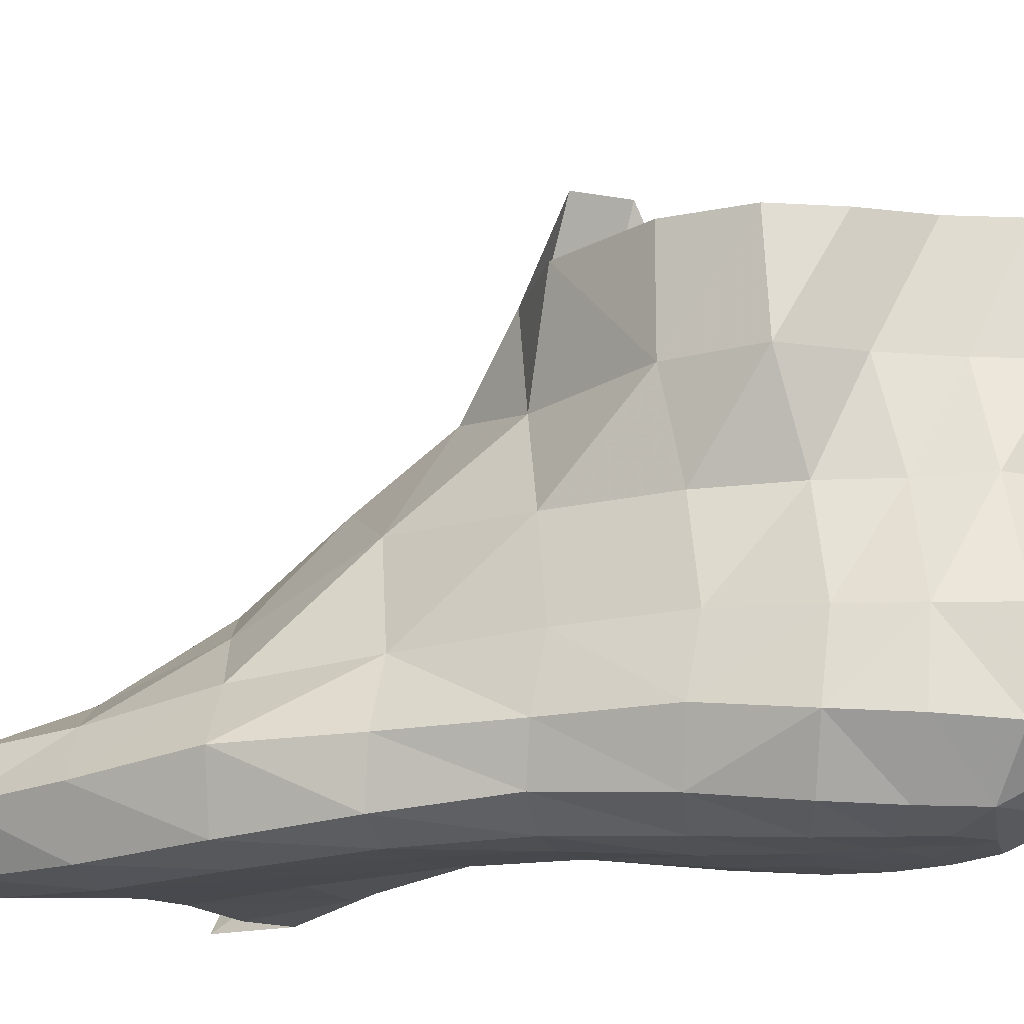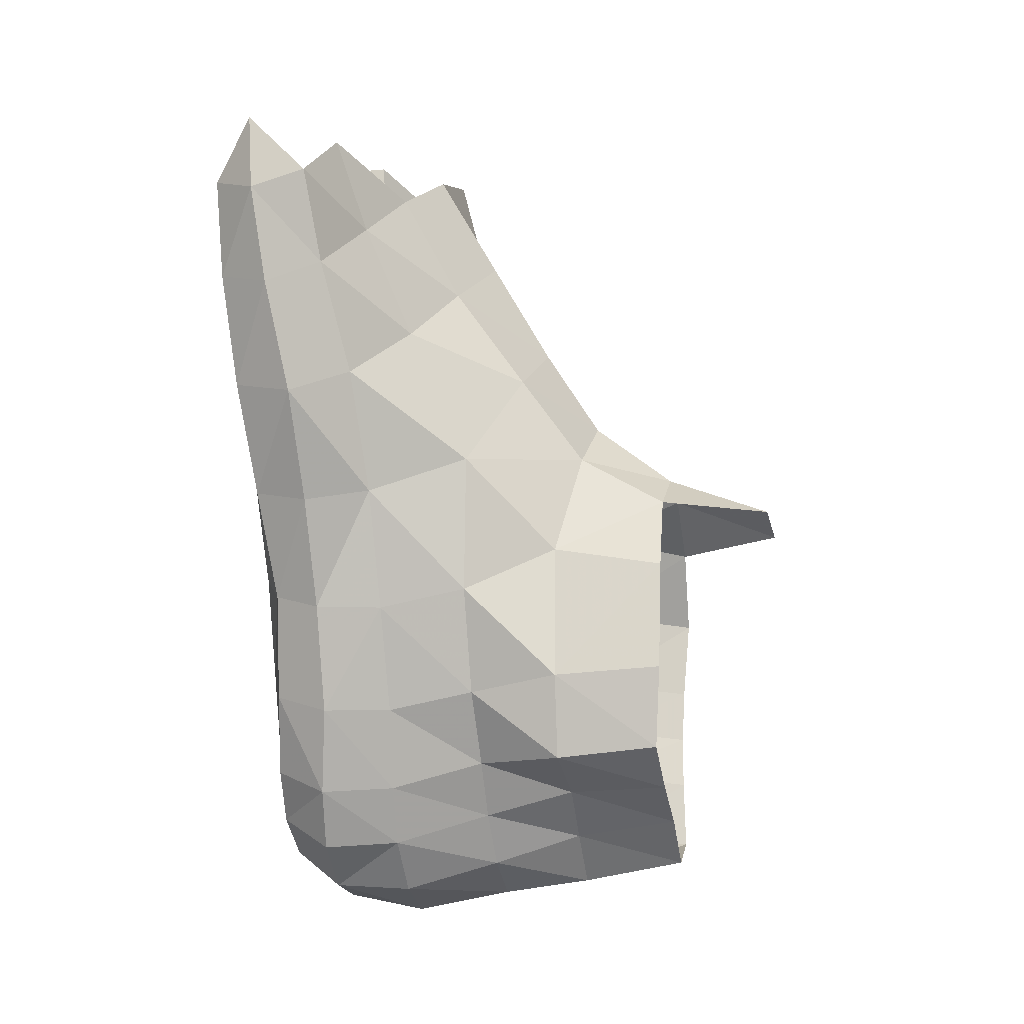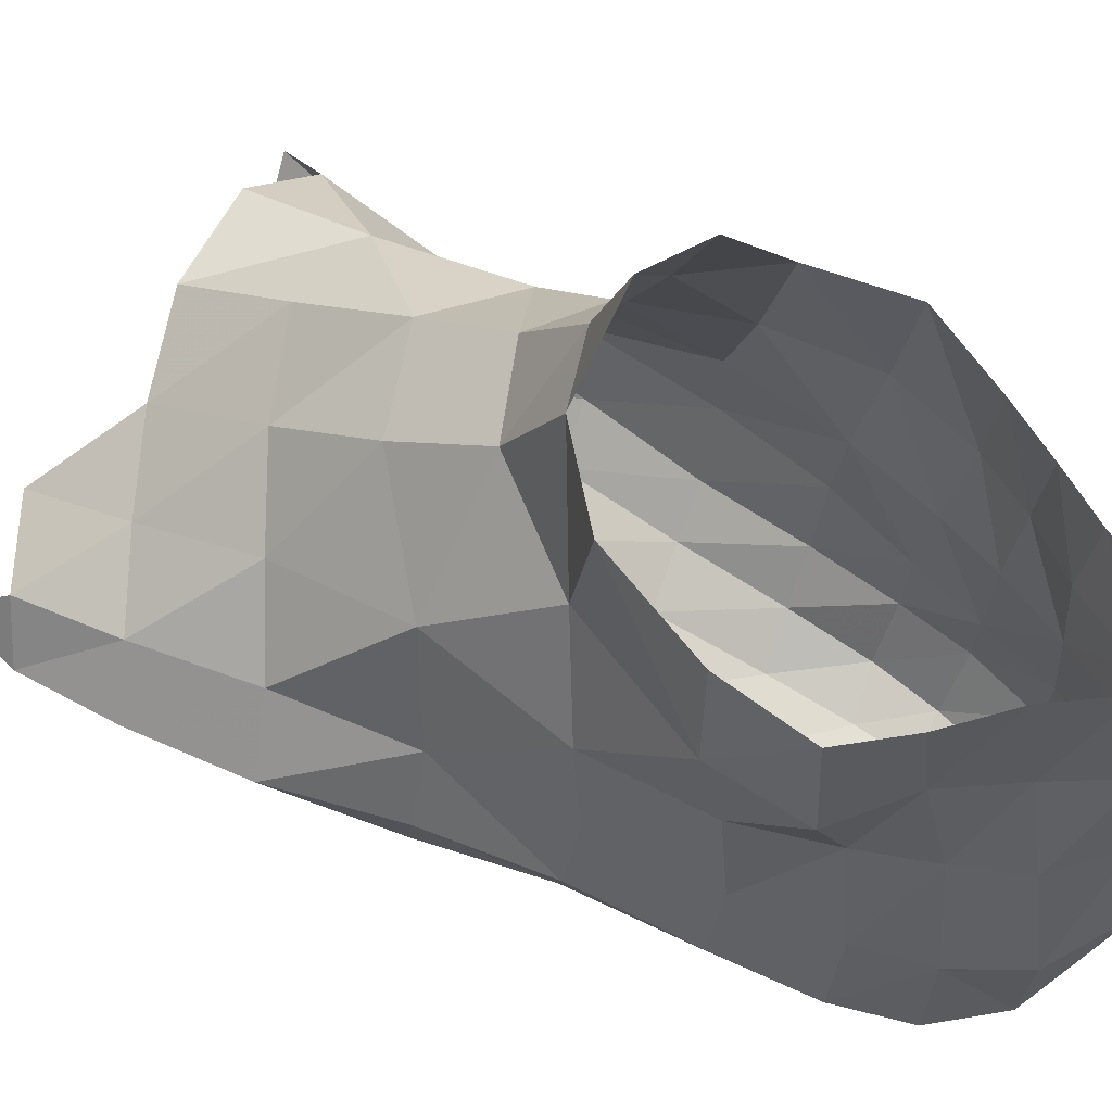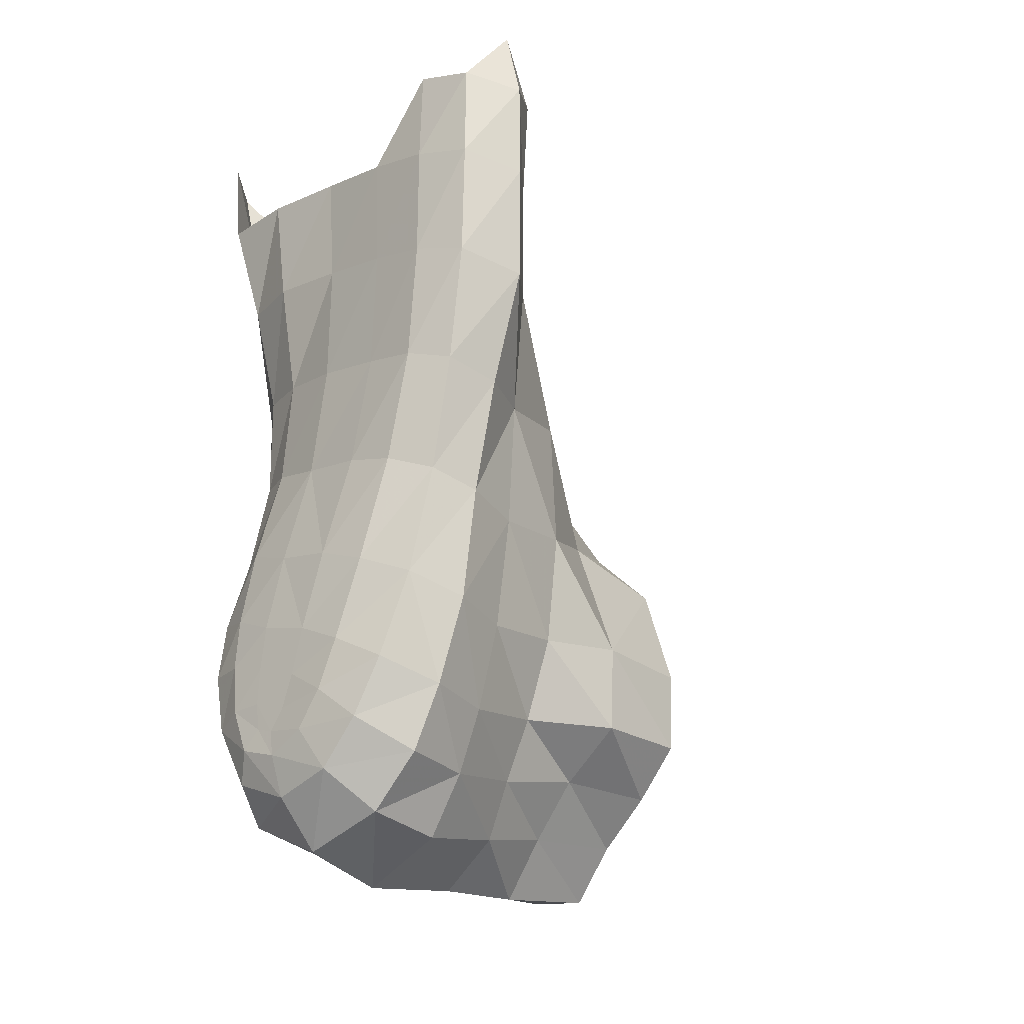
<metadata>
{"format":"obj","ext":"obj","renderer":"f3d","projection":"perspective","resolution":1024,"background":"white","views":[{"elev":-13.1,"azim":124.2,"up":"+Y"},{"elev":-3.3,"azim":103.7,"up":"+Z"},{"elev":65.5,"azim":126.9,"up":"+Y"},{"elev":-30.5,"azim":45.7,"up":"+Z"}]}
</metadata>
<code>
v -0.003274 0.04578 0.02604
v -0.0176 0.02256 0.02225
v -0.005722 0.02268 0.03457
v 0.01924 0.02322 0.03326
v 0.007561 0.04528 0.0314
v 0.006658 0.02297 0.03884
v 0.03825 0.02546 -0.003099
v 0.0412 0.003206 -0.004963
v 0.03797 0.02471 -0.02033
v 0.04001 0.003554 -0.02282
v 0.02695 0.003875 -0.03117
v 0.02853 0.02498 -0.02961
v 0.01759 0.02518 -0.03802
v 0.01758 0.003589 -0.04171
v 0.008697 0.02536 -0.04806
v 0.00878 0.003677 -0.05268
v -0.01721 0.0006459 0.027
v -0.006982 0.003656 0.04432
v 0.006145 0.005837 0.05109
v 0.02137 0.005218 0.04291
v 0.03241 -0.03319 0.1014
v 0.05139 -0.04322 0.1112
v 0.04752 -0.0376 0.09233
v 0.06535 -0.04589 0.1024
v 0.06132 -0.04333 0.08316
v 0.07217 -0.05512 0.09762
v 0.06992 -0.05275 0.07794
v -0.02404 -0.056 0.1228
v -0.01702 -0.03947 0.1081
v -0.02042 -0.05414 0.1028
v -0.014 -0.06629 0.12
v -0.01179 -0.06628 0.09997
v 0.06505 -0.06422 0.08015
v 0.06616 -0.06513 0.1002
v 0.05385 -0.06661 0.1054
v 0.0388 -0.06632 0.08985
v 0.05329 -0.06661 0.08458
v -0.00342 -0.02924 0.1117
v 0.0155 -0.02912 0.1089
v -0.006303 -0.02365 0.08868
v 0.01214 -0.01728 0.08858
v 0.0283 -0.02194 0.08021
v 0.04302 -0.02869 0.06971
v 0.05613 -0.03841 0.06002
v 0.06581 -0.0489 0.05523
v 0.0423 -0.01628 0.04189
v 0.05075 -0.03574 0.03474
v 0.05752 -0.04803 0.03259
v 0.0514 -0.04727 0.009703
v 0.04741 -0.0341 0.00949
v 0.04311 -0.03321 -0.01282
v 0.04756 -0.04673 -0.01287
v 0.03869 -0.03382 -0.03012
v 0.04314 -0.0486 -0.03086
v 0.04373 -0.01635 0.01353
v 0.04019 -0.01557 -0.008903
v 0.03348 -0.01504 -0.02475
v 0.02574 -0.03402 -0.05367
v 0.03373 -0.03422 -0.04257
v 0.02724 -0.05012 -0.05311
v 0.03752 -0.04958 -0.04356
v 0.009918 -0.03552 -0.06031
v 0.01097 -0.05193 -0.05739
v -0.0061 -0.03758 -0.04952
v -0.005445 -0.05316 -0.04817
v 0.0274 -0.0151 -0.03667
v 0.02158 -0.01451 -0.04778
v 0.009817 -0.01494 -0.05574
v -0.004976 -0.01742 -0.04743
v -0.01287 -0.03838 -0.03169
v -0.01073 -0.01831 -0.0312
v -0.01381 -0.05349 -0.03105
v -0.01598 -0.03877 0.08423
v -0.01622 -0.05119 0.07989
v 0.02552 -0.007524 0.06044
v 0.008166 -0.005585 0.06841
v -0.009879 -0.0142 0.0605
v -0.0184 -0.03648 0.05807
v -0.01459 -0.0504 0.05471
v -0.01995 -0.0373 0.03359
v -0.0138 -0.04997 0.03192
v -0.008472 -0.06115 0.07696
v -0.005474 -0.05704 0.05256
v -0.005744 -0.05623 0.03028
v -0.0194 -0.03769 0.01284
v -0.0151 -0.05061 0.01216
v -0.01654 -0.03772 -0.004233
v -0.01569 -0.05138 -0.003839
v -0.01588 -0.05249 -0.01695
v -0.01457 -0.0382 -0.01764
v -0.01411 -0.01816 -0.01838
v -0.01674 -0.01918 -0.006285
v -0.01911 -0.02005 0.01084
v -0.01849 -0.01868 0.03272
v 0.06206 -0.06189 0.05712
v 0.05619 -0.05926 0.03412
v 0.04929 -0.05706 0.0118
v 0.04452 -0.05835 -0.01023
v 0.03855 -0.06008 -0.02716
v 0.03253 -0.06081 -0.03813
v 0.02391 -0.06072 -0.04634
v 0.01068 -0.06028 -0.04832
v -0.001221 -0.06122 -0.04248
v -0.007525 -0.06266 -0.02914
v -0.009481 -0.06328 -0.0167
v -0.007814 -0.05863 0.01082
v -0.009591 -0.06187 -0.004189
v -0.02231 -0.0005554 0.008132
v -0.01942 4.22e-05 -0.008754
v -0.01523 0.0008502 -0.01963
v -0.004293 0.002365 -0.04522
v -0.009402 0.001742 -0.03005
v 0.003764 -0.06659 0.09846
v 0.005611 -0.06472 0.07457
v 0.02193 -0.06567 0.09492
v 0.02251 -0.06418 0.07084
v 0.03835 -0.06466 0.06588
v 0.05147 -0.06489 0.06108
v 0.04755 -0.06303 0.03744
v 0.03566 -0.063 0.04128
v 0.02075 -0.06275 0.04566
v 0.006118 -0.06051 0.04993
v 0.0413 -0.06212 0.01529
v 0.03075 -0.06297 0.01909
v 0.0171 -0.06261 0.02275
v 0.004473 -0.06072 0.02743
v 0.001209 -0.0637 0.007949
v 0.01221 -0.06455 0.002857
v 0.02462 -0.06429 -0.000678
v 0.03474 -0.06286 -0.005346
v 0.02925 -0.06362 -0.0213
v 0.01975 -0.06456 -0.01601
v 0.008675 -0.06519 -0.01213
v -0.0005708 -0.06511 -0.007434
v 0.02478 -0.06368 -0.03077
v 0.01104 -0.06346 -0.04044
v 0.01916 -0.06354 -0.03739
v 0.003074 -0.06436 -0.03733
v -0.0002148 -0.06498 -0.02795
v -0.001008 -0.06533 -0.01806
v 0.006599 -0.06463 -0.02834
v 0.007276 -0.06496 -0.02116
v 0.01683 -0.06424 -0.02505
v 0.014 -0.06392 -0.03141
v 0.006898 -0.06418 -0.03384
v 0.01067 -0.06385 -0.03528
v 0.06976 -0.0565 0.113
v -0.008956 0.02325 -0.03191
v -0.004075 0.02456 -0.04527
v -0.0229 0.02256 0.0051
v -0.01775 0.02213 -0.0109
v -0.01354 0.02241 -0.02161
v 0.03302 0.001491 0.02234
v 0.03212 0.02478 0.01907
f 1 2 3
f 4 5 6
f 1 3 5
f 5 3 6
f 5 3 6
f 7 8 9
f 9 8 10
f 9 8 10
f 11 12 10
f 11 12 10
f 10 12 9
f 13 14 15
f 15 14 16
f 15 14 16
f 2 17 3
f 2 17 3
f 3 17 18
f 3 17 18
f 3 17 18
f 3 18 6
f 3 18 6
f 3 18 6
f 6 18 19
f 6 18 19
f 6 18 19
f 4 6 20
f 4 6 20
f 20 6 19
f 20 6 19
f 20 6 19
f 21 22 23
f 22 24 23
f 23 24 25
f 23 24 25
f 24 26 25
f 24 26 25
f 25 26 27
f 25 26 27
f 25 26 27
f 28 29 30
f 28 30 31
f 31 30 32
f 27 26 33
f 27 26 33
f 27 26 33
f 33 26 34
f 33 26 34
f 35 36 37
f 35 37 34
f 34 37 33
f 34 37 33
f 38 39 40
f 40 39 41
f 40 39 41
f 39 21 41
f 41 21 42
f 41 21 42
f 21 23 42
f 21 23 42
f 42 23 43
f 42 23 43
f 42 23 43
f 23 25 43
f 23 25 43
f 23 25 43
f 43 25 44
f 43 25 44
f 43 25 44
f 25 27 44
f 25 27 44
f 25 27 44
f 44 27 45
f 44 27 45
f 44 27 45
f 43 44 46
f 43 44 46
f 43 44 46
f 46 44 47
f 46 44 47
f 46 44 47
f 44 45 47
f 44 45 47
f 44 45 47
f 47 45 48
f 47 45 48
f 47 45 48
f 48 49 47
f 48 49 47
f 48 49 47
f 47 49 50
f 47 49 50
f 47 49 50
f 51 52 53
f 51 52 53
f 51 52 53
f 53 52 54
f 53 52 54
f 53 52 54
f 51 50 52
f 51 50 52
f 51 50 52
f 52 50 49
f 52 50 49
f 52 50 49
f 50 55 47
f 50 55 47
f 50 55 47
f 47 55 46
f 47 55 46
f 47 55 46
f 51 56 50
f 51 56 50
f 51 56 50
f 50 56 55
f 50 56 55
f 50 56 55
f 53 57 51
f 53 57 51
f 53 57 51
f 51 57 56
f 51 57 56
f 51 57 56
f 58 59 60
f 58 59 60
f 58 59 60
f 60 59 61
f 60 59 61
f 60 59 61
f 58 60 62
f 58 60 62
f 58 60 62
f 62 60 63
f 62 60 63
f 62 60 63
f 62 63 64
f 62 63 64
f 62 63 64
f 64 63 65
f 64 63 65
f 64 63 65
f 66 59 67
f 66 59 67
f 66 59 67
f 67 59 58
f 67 59 58
f 67 59 58
f 62 68 58
f 62 68 58
f 62 68 58
f 58 68 67
f 58 68 67
f 58 68 67
f 64 69 62
f 64 69 62
f 64 69 62
f 62 69 68
f 62 69 68
f 62 69 68
f 64 70 69
f 64 70 69
f 64 70 69
f 69 70 71
f 69 70 71
f 69 70 71
f 70 64 72
f 70 64 72
f 70 64 72
f 72 64 65
f 72 64 65
f 72 64 65
f 38 40 29
f 29 40 73
f 29 40 73
f 29 73 30
f 29 73 30
f 30 73 74
f 30 73 74
f 30 73 74
f 46 75 43
f 46 75 43
f 46 75 43
f 43 75 42
f 43 75 42
f 43 75 42
f 75 76 42
f 75 76 42
f 75 76 42
f 42 76 41
f 42 76 41
f 42 76 41
f 41 76 40
f 41 76 40
f 41 76 40
f 40 76 77
f 40 76 77
f 40 76 77
f 73 40 78
f 73 40 78
f 73 40 78
f 78 40 77
f 78 40 77
f 78 40 77
f 73 78 74
f 73 78 74
f 73 78 74
f 74 78 79
f 74 78 79
f 74 78 79
f 78 80 79
f 78 80 79
f 78 80 79
f 79 80 81
f 79 80 81
f 79 80 81
f 30 74 32
f 30 74 32
f 32 74 82
f 32 74 82
f 74 79 82
f 74 79 82
f 74 79 82
f 82 79 83
f 82 79 83
f 82 79 83
f 79 81 83
f 79 81 83
f 79 81 83
f 83 81 84
f 83 81 84
f 83 81 84
f 80 85 81
f 80 85 81
f 80 85 81
f 81 85 86
f 81 85 86
f 81 85 86
f 85 87 86
f 85 87 86
f 85 87 86
f 86 87 88
f 86 87 88
f 86 87 88
f 72 89 70
f 72 89 70
f 72 89 70
f 70 89 90
f 70 89 90
f 70 89 90
f 91 90 92
f 91 90 92
f 91 90 92
f 92 90 87
f 92 90 87
f 92 90 87
f 85 93 87
f 85 93 87
f 85 93 87
f 87 93 92
f 87 93 92
f 87 93 92
f 85 80 93
f 85 80 93
f 85 80 93
f 93 80 94
f 93 80 94
f 93 80 94
f 80 78 94
f 80 78 94
f 80 78 94
f 94 78 77
f 94 78 77
f 94 78 77
f 45 27 95
f 45 27 95
f 45 27 95
f 95 27 33
f 95 27 33
f 95 27 33
f 48 45 96
f 48 45 96
f 48 45 96
f 96 45 95
f 96 45 95
f 96 45 95
f 49 48 97
f 49 48 97
f 49 48 97
f 97 48 96
f 97 48 96
f 97 48 96
f 52 49 98
f 52 49 98
f 52 49 98
f 98 49 97
f 98 49 97
f 98 49 97
f 52 98 54
f 52 98 54
f 52 98 54
f 54 98 99
f 54 98 99
f 54 98 99
f 99 100 54
f 99 100 54
f 99 100 54
f 54 100 61
f 54 100 61
f 54 100 61
f 60 101 63
f 60 101 63
f 60 101 63
f 63 101 102
f 63 101 102
f 63 101 102
f 63 102 65
f 63 102 65
f 63 102 65
f 65 102 103
f 65 102 103
f 65 102 103
f 65 103 72
f 65 103 72
f 65 103 72
f 72 103 104
f 72 103 104
f 72 103 104
f 104 105 72
f 104 105 72
f 104 105 72
f 72 105 89
f 72 105 89
f 72 105 89
f 86 88 106
f 86 88 106
f 86 88 106
f 106 88 107
f 106 88 107
f 106 88 107
f 81 86 84
f 81 86 84
f 81 86 84
f 84 86 106
f 84 86 106
f 84 86 106
f 76 75 19
f 76 75 19
f 76 75 19
f 19 75 20
f 19 75 20
f 19 75 20
f 76 19 77
f 76 19 77
f 76 19 77
f 77 19 18
f 77 19 18
f 77 19 18
f 77 18 94
f 77 18 94
f 77 18 94
f 94 18 17
f 94 18 17
f 94 18 17
f 94 17 93
f 94 17 93
f 94 17 93
f 93 17 108
f 93 17 108
f 93 17 108
f 93 108 92
f 93 108 92
f 93 108 92
f 92 108 109
f 92 108 109
f 92 108 109
f 110 91 109
f 110 91 109
f 110 91 109
f 109 91 92
f 109 91 92
f 109 91 92
f 69 71 111
f 69 71 111
f 69 71 111
f 111 71 112
f 111 71 112
f 111 71 112
f 68 69 16
f 68 69 16
f 68 69 16
f 16 69 111
f 16 69 111
f 16 69 111
f 68 16 67
f 68 16 67
f 68 16 67
f 67 16 14
f 67 16 14
f 67 16 14
f 11 66 14
f 11 66 14
f 11 66 14
f 14 66 67
f 14 66 67
f 14 66 67
f 57 10 56
f 57 10 56
f 57 10 56
f 56 10 8
f 56 10 8
f 56 10 8
f 32 82 113
f 113 82 114
f 113 82 114
f 113 114 115
f 115 114 116
f 115 114 116
f 115 116 36
f 36 116 117
f 36 116 117
f 36 117 37
f 36 117 37
f 37 117 118
f 37 117 118
f 37 117 118
f 37 118 33
f 37 118 33
f 37 118 33
f 33 118 95
f 33 118 95
f 33 118 95
f 96 95 119
f 96 95 119
f 96 95 119
f 119 95 118
f 119 95 118
f 119 95 118
f 119 118 120
f 119 118 120
f 119 118 120
f 120 118 117
f 120 118 117
f 120 118 117
f 120 117 121
f 120 117 121
f 120 117 121
f 121 117 116
f 121 117 116
f 121 117 116
f 121 116 122
f 121 116 122
f 121 116 122
f 122 116 114
f 122 116 114
f 122 116 114
f 122 114 83
f 122 114 83
f 122 114 83
f 83 114 82
f 83 114 82
f 83 114 82
f 97 96 123
f 97 96 123
f 97 96 123
f 123 96 119
f 123 96 119
f 123 96 119
f 123 119 124
f 123 119 124
f 123 119 124
f 124 119 120
f 124 119 120
f 124 119 120
f 124 120 125
f 124 120 125
f 124 120 125
f 125 120 121
f 125 120 121
f 125 120 121
f 125 121 126
f 125 121 126
f 125 121 126
f 126 121 122
f 126 121 122
f 126 121 122
f 126 122 84
f 126 122 84
f 126 122 84
f 84 122 83
f 84 122 83
f 84 122 83
f 84 106 126
f 84 106 126
f 84 106 126
f 126 106 127
f 126 106 127
f 126 106 127
f 126 127 125
f 126 127 125
f 126 127 125
f 125 127 128
f 125 127 128
f 125 127 128
f 128 129 125
f 128 129 125
f 128 129 125
f 125 129 124
f 125 129 124
f 125 129 124
f 124 129 123
f 124 129 123
f 124 129 123
f 123 129 130
f 123 129 130
f 123 129 130
f 123 130 97
f 123 130 97
f 123 130 97
f 97 130 98
f 97 130 98
f 97 130 98
f 99 98 131
f 99 98 131
f 99 98 131
f 131 98 130
f 131 98 130
f 131 98 130
f 129 132 130
f 129 132 130
f 129 132 130
f 130 132 131
f 130 132 131
f 130 132 131
f 129 128 132
f 129 128 132
f 129 128 132
f 132 128 133
f 132 128 133
f 132 128 133
f 127 134 128
f 127 134 128
f 127 134 128
f 128 134 133
f 128 134 133
f 128 134 133
f 106 107 127
f 106 107 127
f 106 107 127
f 127 107 134
f 127 107 134
f 127 107 134
f 131 135 99
f 131 135 99
f 131 135 99
f 99 135 100
f 99 135 100
f 99 135 100
f 102 101 136
f 102 101 136
f 102 101 136
f 136 101 137
f 136 101 137
f 136 101 137
f 103 102 138
f 103 102 138
f 103 102 138
f 138 102 136
f 138 102 136
f 138 102 136
f 103 138 104
f 103 138 104
f 103 138 104
f 104 138 139
f 104 138 139
f 104 138 139
f 139 140 104
f 139 140 104
f 139 140 104
f 104 140 105
f 104 140 105
f 104 140 105
f 141 142 139
f 141 142 139
f 141 142 139
f 139 142 140
f 139 142 140
f 139 142 140
f 132 143 131
f 132 143 131
f 132 143 131
f 131 143 135
f 131 143 135
f 131 143 135
f 142 141 143
f 142 141 143
f 142 141 143
f 143 141 144
f 143 141 144
f 143 141 144
f 138 136 145
f 138 136 145
f 138 136 145
f 145 136 146
f 145 136 146
f 145 136 146
f 145 146 141
f 145 146 141
f 145 146 141
f 141 146 144
f 141 146 144
f 141 146 144
f 141 139 145
f 141 139 145
f 141 139 145
f 145 139 138
f 145 139 138
f 145 139 138
f 136 137 146
f 136 137 146
f 136 137 146
f 146 137 144
f 146 137 144
f 146 137 144
f 147 34 26
f 26 24 147
f 112 148 111
f 112 148 111
f 111 148 149
f 111 149 16
f 111 149 16
f 16 149 15
f 108 150 109
f 108 150 109
f 109 150 151
f 152 110 151
f 151 110 109
f 151 110 109
f 17 2 108
f 17 2 108
f 108 2 150
f 55 153 46
f 55 153 46
f 55 153 46
f 75 46 20
f 75 46 20
f 75 46 20
f 20 46 153
f 20 46 153
f 20 46 153
f 56 8 55
f 56 8 55
f 56 8 55
f 55 8 153
f 55 8 153
f 55 8 153
f 153 8 154
f 153 8 154
f 154 8 7
f 20 153 4
f 20 153 4
f 4 153 154
f 14 13 11
f 14 13 11
f 11 13 12
f 53 54 59
f 53 54 59
f 53 54 59
f 59 54 61
f 59 54 61
f 59 54 61
f 57 53 66
f 57 53 66
f 57 53 66
f 66 53 59
f 66 53 59
f 66 53 59
f 87 90 88
f 87 90 88
f 87 90 88
f 88 90 89
f 88 90 89
f 88 90 89
f 91 71 90
f 91 71 90
f 91 71 90
f 90 71 70
f 90 71 70
f 90 71 70
f 60 61 101
f 60 61 101
f 60 61 101
f 101 61 100
f 101 61 100
f 101 61 100
f 88 89 107
f 88 89 107
f 88 89 107
f 107 89 105
f 107 89 105
f 107 89 105
f 112 71 110
f 112 71 110
f 112 71 110
f 110 71 91
f 110 71 91
f 110 71 91
f 10 57 11
f 10 57 11
f 10 57 11
f 11 57 66
f 11 57 66
f 11 57 66
f 101 100 137
f 101 100 137
f 101 100 137
f 137 100 135
f 137 100 135
f 137 100 135
f 107 105 134
f 107 105 134
f 107 105 134
f 134 105 140
f 134 105 140
f 134 105 140
f 134 140 133
f 134 140 133
f 134 140 133
f 133 140 142
f 133 140 142
f 133 140 142
f 137 135 144
f 137 135 144
f 137 135 144
f 144 135 143
f 144 135 143
f 144 135 143
f 143 132 142
f 143 132 142
f 143 132 142
f 142 132 133
f 142 132 133
f 142 132 133
f 148 112 152
f 152 112 110
f 152 112 110

</code>
